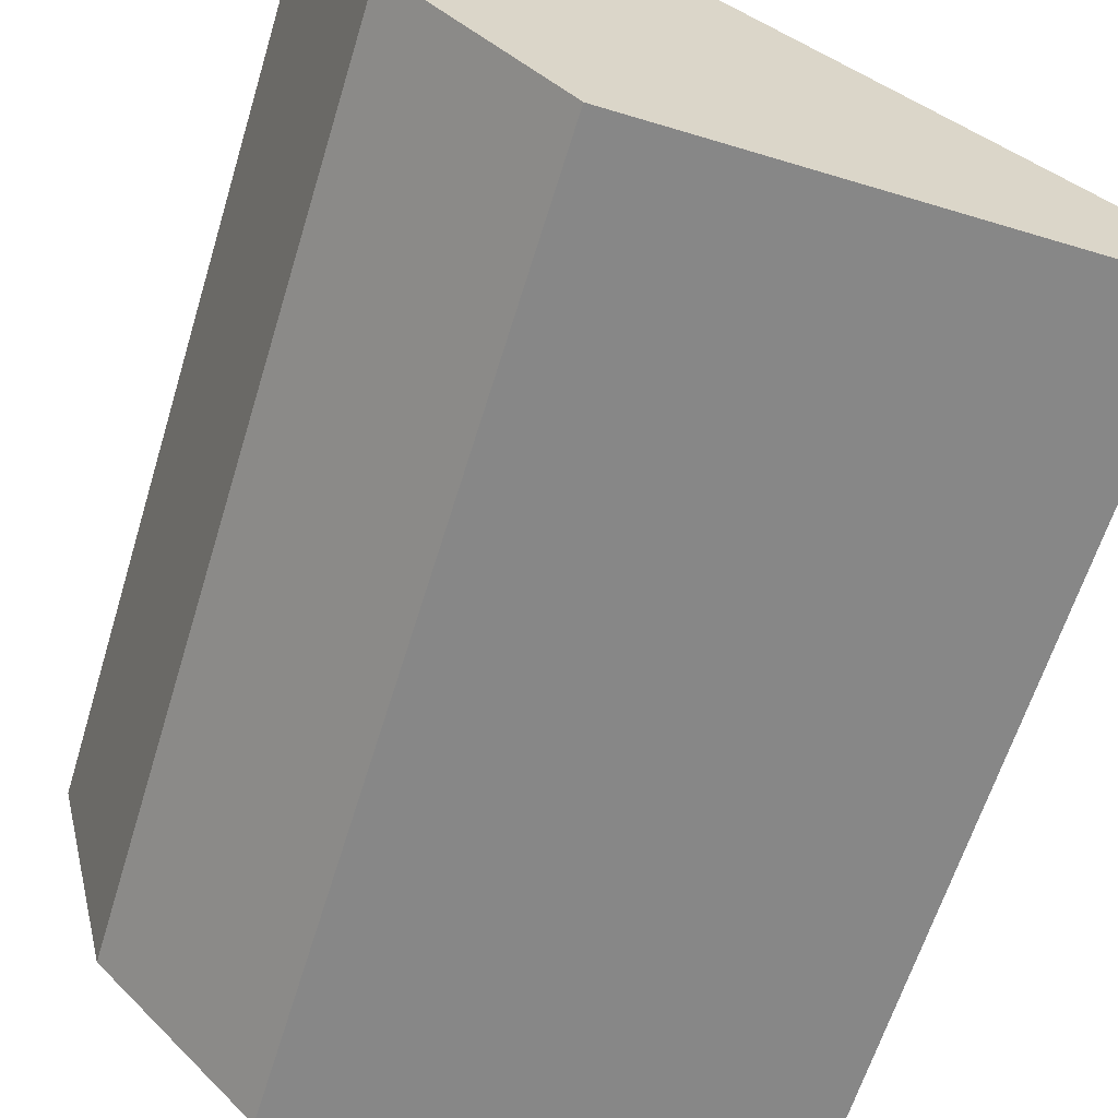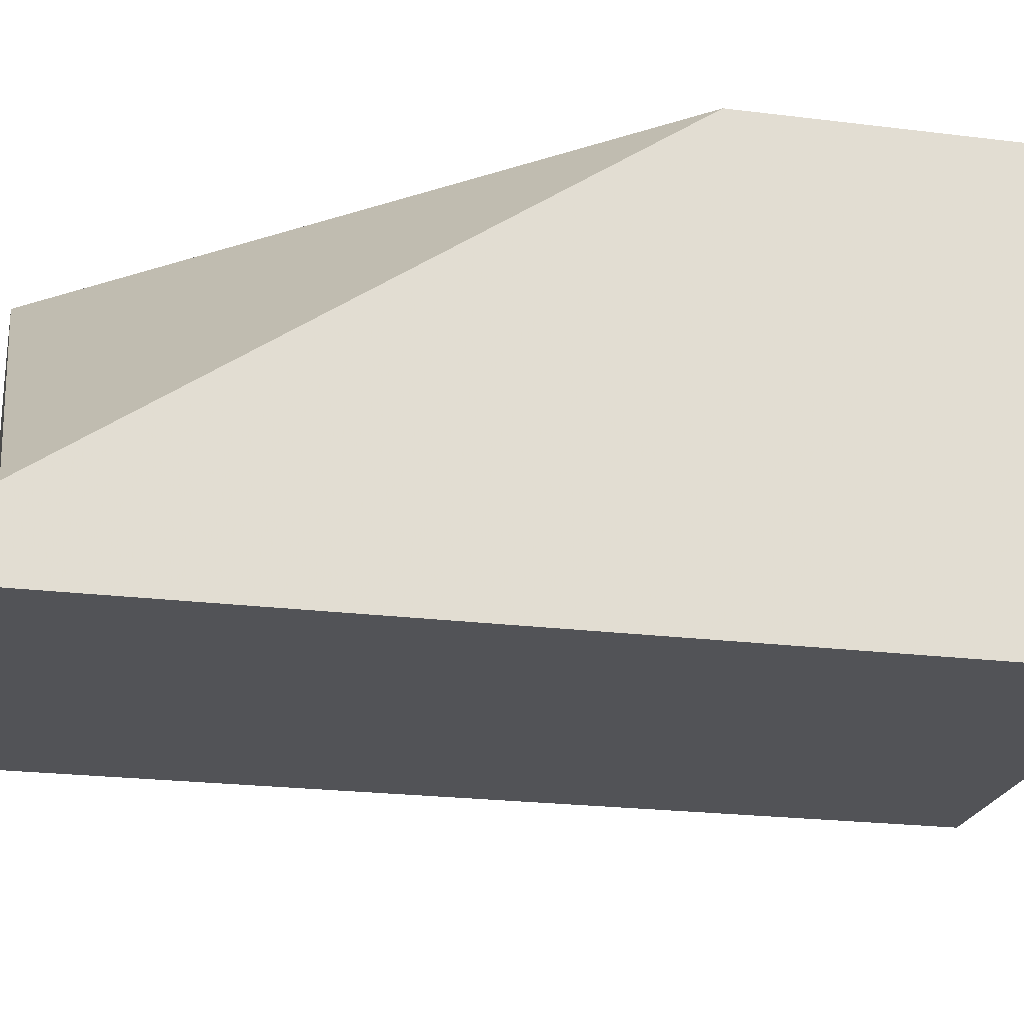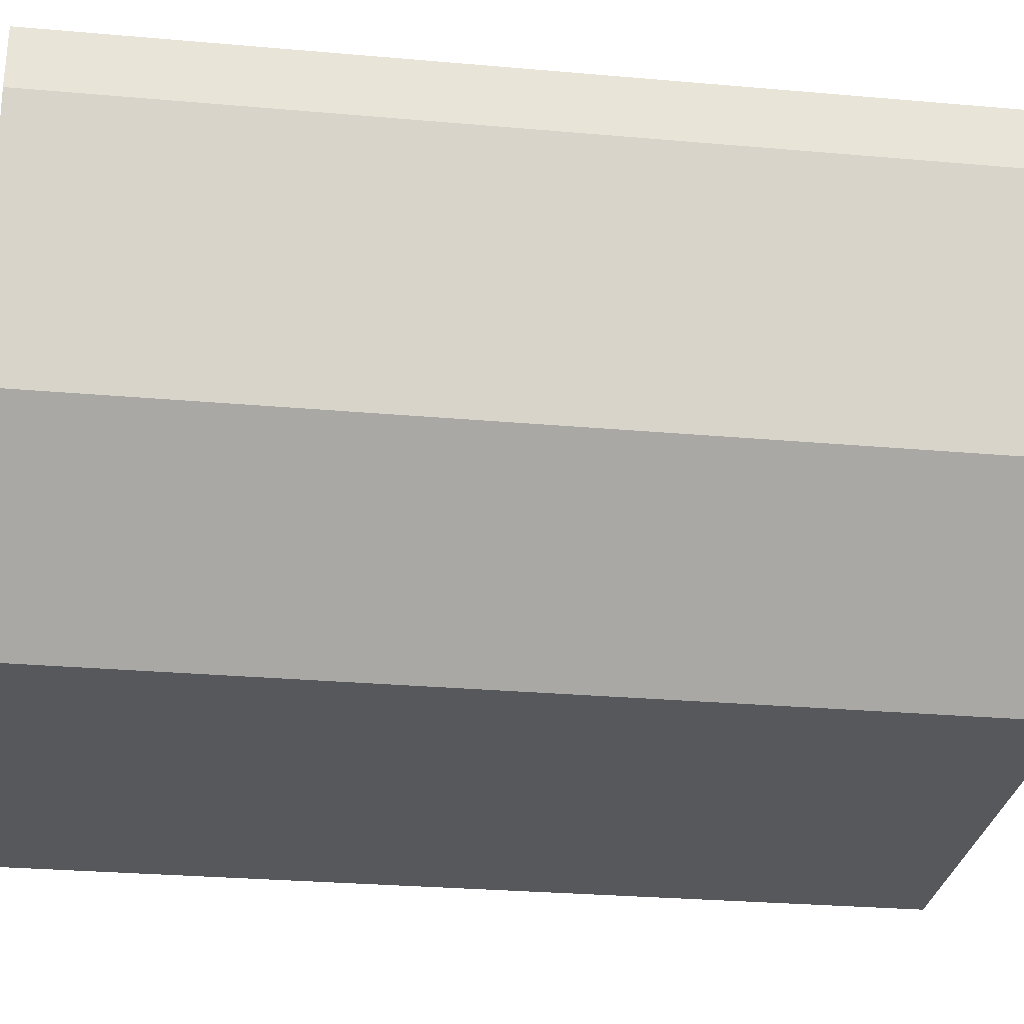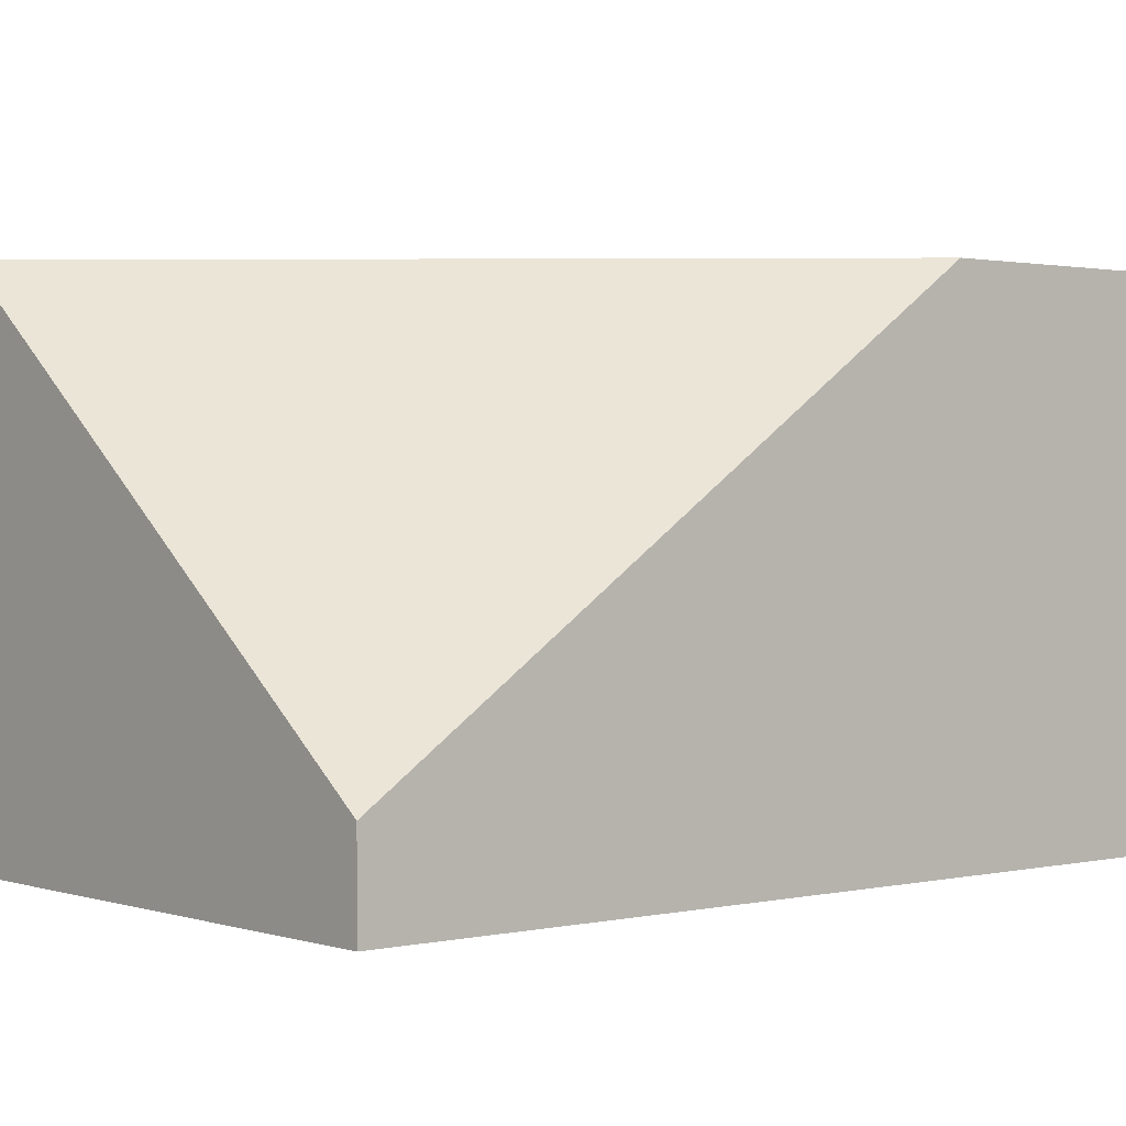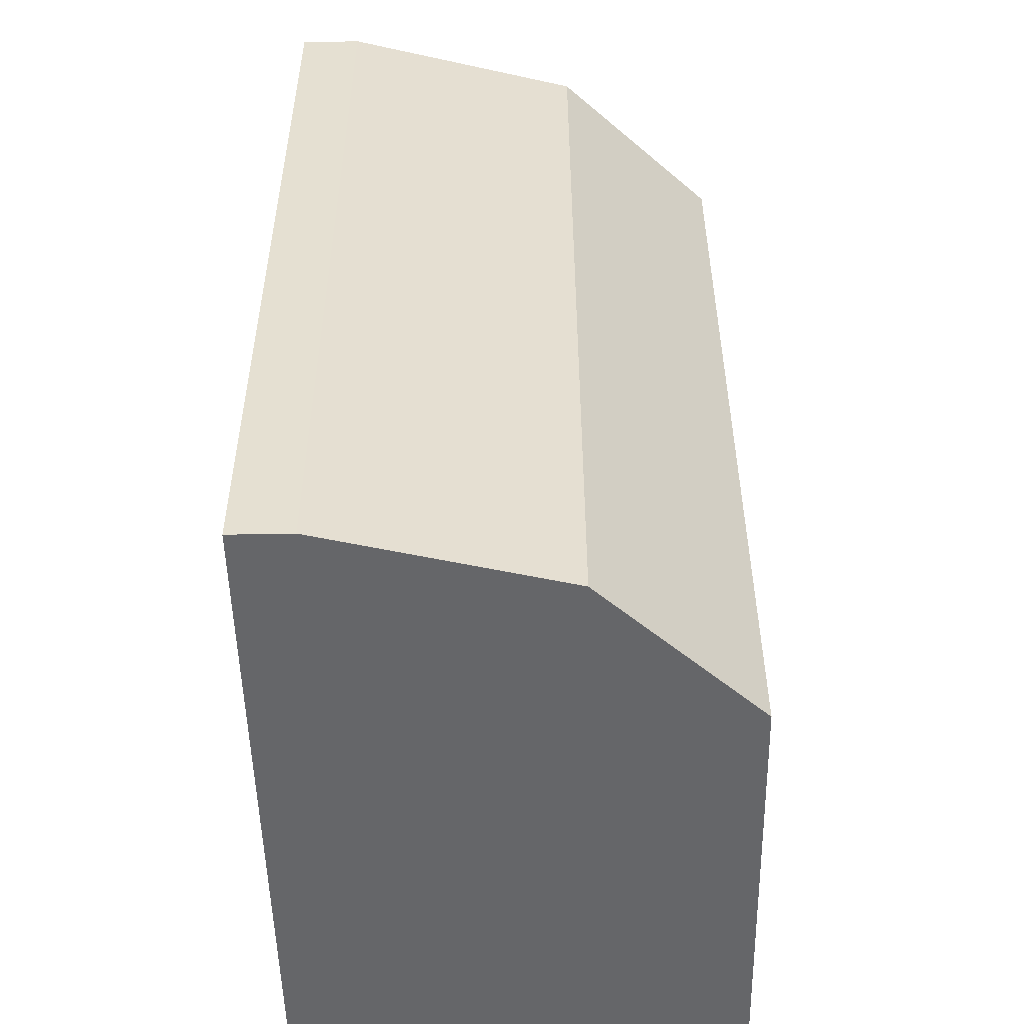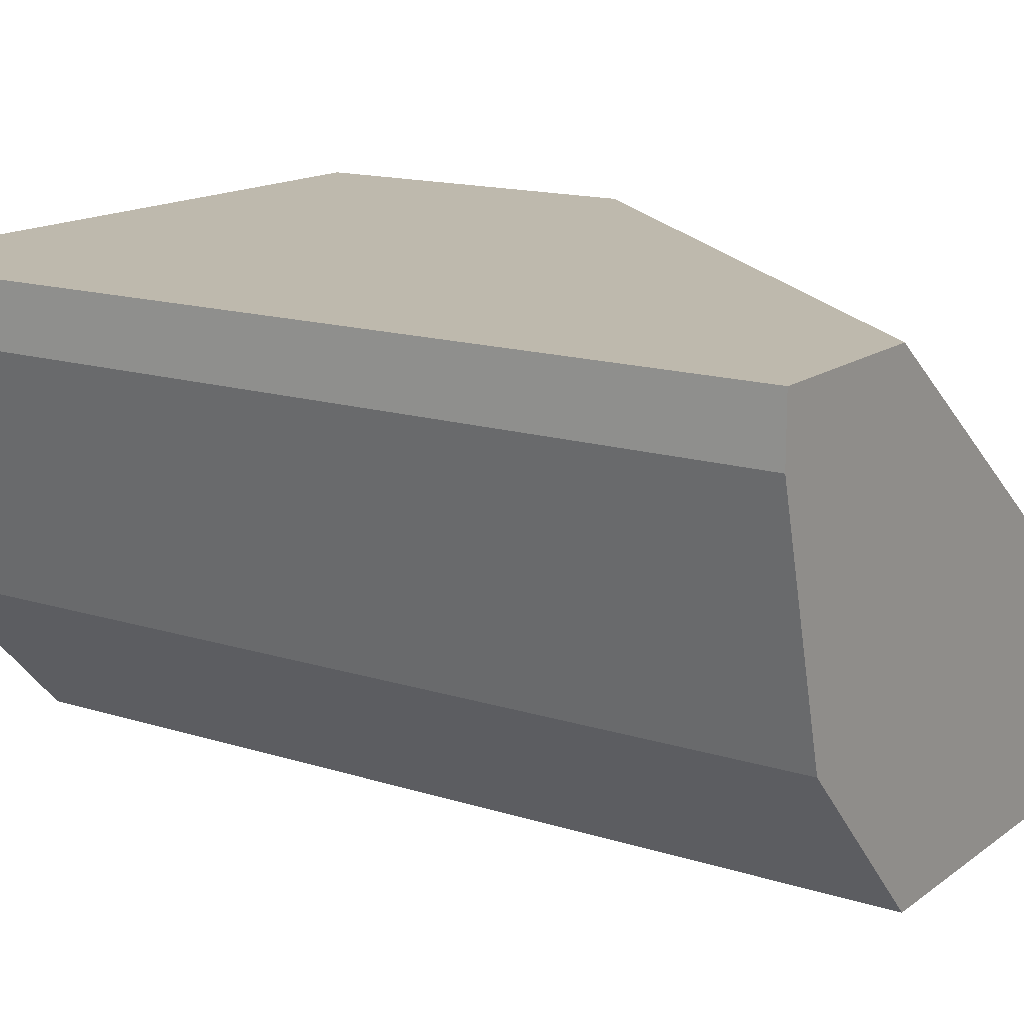
<metadata>
{"format":"obj","ext":"obj","renderer":"f3d","projection":"perspective","resolution":1024,"background":"white","views":[{"elev":-62.4,"azim":-17.0,"up":"+Y"},{"elev":-22.3,"azim":77.8,"up":"+Y"},{"elev":-28.5,"azim":-97.5,"up":"+Y"},{"elev":1.2,"azim":49.9,"up":"+Y"},{"elev":-51.8,"azim":-88.8,"up":"+Z"},{"elev":15.1,"azim":-56.0,"up":"+Y"}]}
</metadata>
<code>
v 0.04507 -0.02736 0.02428
v 0.03264 -0.01776 0.02428
v 0.04507 -0.02943 0.02428
v 0.04507 -0.01776 0.01027
v 0.0281 -0.01776 0.02428
v 0.03354 -0.02943 0.02428
v 0.04507 -0.02943 0.0015
v 0.04507 -0.01776 0.0015
v 0.0281 -0.0193 0.02428
v 0.0281 -0.01776 0.0015
v 0.02967 -0.02535 0.02428
v 0.02967 -0.02535 0.0015
v 0.03354 -0.02943 0.0015
v 0.0281 -0.0193 0.0015
f 1 2 5
f 1 5 9
f 1 9 11
f 1 11 6
f 1 6 3
f 1 3 7
f 1 7 8
f 1 8 4
f 1 4 2
f 2 4 8
f 2 8 10
f 2 10 5
f 3 6 13
f 3 13 7
f 5 10 14
f 5 14 9
f 6 11 12
f 6 12 13
f 7 13 12
f 7 12 14
f 7 14 10
f 7 10 8
f 9 14 12
f 9 12 11

</code>
